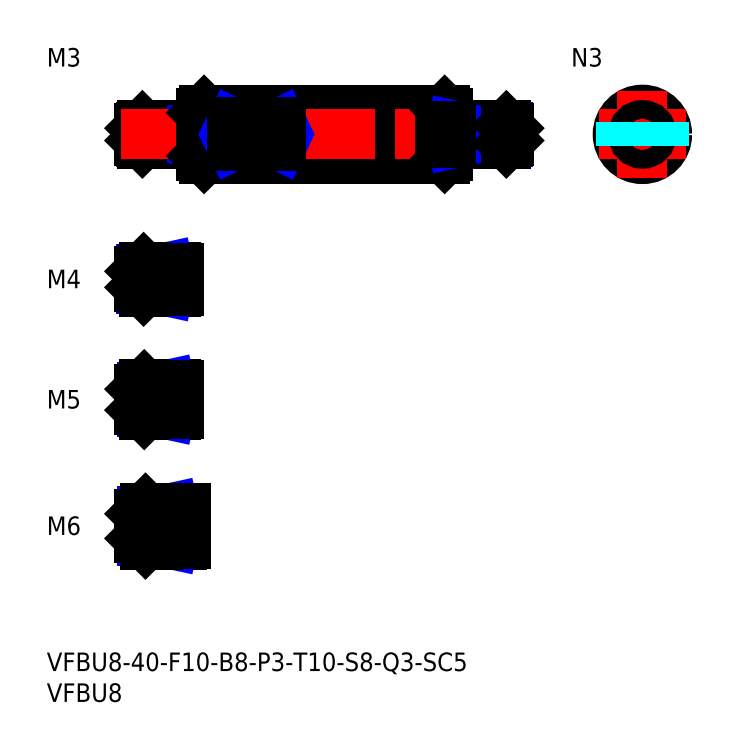
<metadata>
{"format":"dxf","ext":"dxf","renderer":"ezdxf+matplotlib","layout":"modelspace","background":"white","min_lineweight":24,"dpi":150}
</metadata>
<code>
0
SECTION
2
ENTITIES
0
INSERT
8
MSM_CONTINUOUS
2
*U12
10
0
20
0
30
0
0
INSERT
8
MSM_CONTINUOUS
2
*U13
10
0
20
0
30
0
0
INSERT
8
MSM_CONTINUOUS
2
*U14
10
0
20
0
30
0
0
LINE
8
MSM_CENTER
10
13
20
20.5
30
0
11
24.5
21
20.5
31
0
0
INSERT
8
MSM_CONTINUOUS
2
*U15
10
0
20
0
30
0
0
LINE
8
MSM_CENTER
10
13
20
41
30
0
11
23.5
21
41
31
0
0
INSERT
8
MSM_CONTINUOUS
2
*U16
10
0
20
0
30
0
0
LINE
8
MSM_CENTER
10
13
20
60.5
30
0
11
23.5
21
60.5
31
0
0
LINE
8
MSM_CONTINUOUS
10
21
20
62.5
30
0
11
15.7
21
62.5
31
0
0
LINE
8
MSM_NARROW
10
18
20
62.12
30
0
11
15.32
21
62.12
31
0
0
LINE
8
MSM_NARROW
10
18
20
58.88
30
0
11
15.32
21
58.88
31
0
0
LINE
8
MSM_CONTINUOUS
10
21
20
58.5
30
0
11
15.7
21
58.5
31
0
0
LINE
8
MSM_CONTINUOUS
10
15
20
59.2
30
0
11
15
21
61.8
31
0
0
LINE
8
MSM_CONTINUOUS
10
21
20
43.5
30
0
11
15.8
21
43.5
31
0
0
LINE
8
MSM_NARROW
10
18
20
43.07
30
0
11
15.37
21
43.07
31
0
0
LINE
8
MSM_NARROW
10
18
20
38.93
30
0
11
15.37
21
38.93
31
0
0
LINE
8
MSM_CONTINUOUS
10
21
20
38.5
30
0
11
15.8
21
38.5
31
0
0
LINE
8
MSM_CONTINUOUS
10
15
20
39.3
30
0
11
15
21
42.7
31
0
0
LINE
8
MSM_CONTINUOUS
10
22
20
23.5
30
0
11
16
21
23.5
31
0
0
LINE
8
MSM_NARROW
10
18
20
22.96
30
0
11
15.46
21
22.96
31
0
0
LINE
8
MSM_NARROW
10
18
20
18.04
30
0
11
15.46
21
18.04
31
0
0
LINE
8
MSM_CONTINUOUS
10
22
20
17.5
30
0
11
16
21
17.5
31
0
0
LINE
8
MSM_CONTINUOUS
10
15
20
22.5
30
0
11
15
21
18.5
31
0
0
LINE
8
MSM_CONTINUOUS
10
21
20
62.5
30
0
11
21
21
58.5
31
0
0
LINE
8
MSM_CONTINUOUS
10
21
20
43.5
30
0
11
21
21
38.5
31
0
0
LINE
8
MSM_CONTINUOUS
10
22
20
23.5
30
0
11
22
21
17.5
31
0
0
LINE
8
MSM_CONTINUOUS
10
18
20
62.5
30
0
11
18
21
58.5
31
0
0
LINE
8
MSM_CONTINUOUS
10
18
20
43.5
30
0
11
18
21
38.5
31
0
0
LINE
8
MSM_NARROW
10
18
20
62.12
30
0
11
19.75
21
62.5
31
0
0
LINE
8
MSM_NARROW
10
18
20
58.88
30
0
11
19.75
21
58.5
31
0
0
LINE
8
MSM_NARROW
10
18
20
43.07
30
0
11
20
21
43.5
31
0
0
LINE
8
MSM_NARROW
10
18
20
38.93
30
0
11
20
21
38.5
31
0
0
LINE
8
MSM_NARROW
10
18
20
22.96
30
0
11
20.5
21
23.5
31
0
0
LINE
8
MSM_NARROW
10
18
20
18.04
30
0
11
20.5
21
17.5
31
0
0
LINE
8
MSM_CONTINUOUS
10
15.7
20
62.5
30
0
11
15
21
61.8
31
0
0
LINE
8
MSM_CONTINUOUS
10
15.7
20
58.5
30
0
11
15
21
59.2
31
0
0
LINE
8
MSM_CONTINUOUS
10
15.8
20
43.5
30
0
11
15
21
42.7
31
0
0
LINE
8
MSM_CONTINUOUS
10
15.8
20
38.5
30
0
11
15
21
39.3
31
0
0
LINE
8
MSM_CONTINUOUS
10
15.8
20
43.5
30
0
11
15.8
21
38.5
31
0
0
LINE
8
MSM_CONTINUOUS
10
15.7
20
62.5
30
0
11
15.7
21
58.5
31
0
0
LINE
8
MSM_CONTINUOUS
10
16
20
23.5
30
0
11
15
21
22.5
31
0
0
LINE
8
MSM_CONTINUOUS
10
16
20
17.5
30
0
11
15
21
18.5
31
0
0
LINE
8
MSM_CONTINUOUS
10
16
20
23.5
30
0
11
16
21
17.5
31
0
0
LINE
8
MSM_CONTINUOUS
10
18
20
23.5
30
0
11
18
21
17.5
31
0
0
LINE
8
MSM_CONTINUOUS
10
21
20
62.4
30
0
11
21.5
21
62.4
31
0
0
LINE
8
MSM_CONTINUOUS
10
21
20
58.6
30
0
11
21.5
21
58.6
31
0
0
LINE
8
MSM_CONTINUOUS
10
21.5
20
62.4
30
0
11
21.5
21
58.6
31
0
0
LINE
8
MSM_CONTINUOUS
10
21
20
43.4
30
0
11
21.5
21
43.4
31
0
0
LINE
8
MSM_CONTINUOUS
10
21
20
38.6
30
0
11
21.5
21
38.6
31
0
0
LINE
8
MSM_CONTINUOUS
10
21.5
20
43.4
30
0
11
21.5
21
38.6
31
0
0
LINE
8
MSM_CONTINUOUS
10
22
20
23.4
30
0
11
22.5
21
23.4
31
0
0
LINE
8
MSM_CONTINUOUS
10
22
20
17.6
30
0
11
22.5
21
17.6
31
0
0
LINE
8
MSM_CONTINUOUS
10
22.5
20
23.4
30
0
11
22.5
21
17.6
31
0
0
INSERT
8
MSM_CONTINUOUS
2
*U17
10
0
20
0
30
0
0
LINE
8
MSM_CONTINUOUS
10
24.5
20
85.5
30
0
11
15.5
21
85.5
31
0
0
LINE
8
MSM_NARROW
10
23
20
85.23
30
0
11
15.23
21
85.23
31
0
0
LINE
8
MSM_NARROW
10
23
20
82.77
30
0
11
15.23
21
82.77
31
0
0
LINE
8
MSM_CONTINUOUS
10
24.5
20
82.5
30
0
11
15.5
21
82.5
31
0
0
LINE
8
MSM_CONTINUOUS
10
15
20
83
30
0
11
15
21
85
31
0
0
LINE
8
MSM_CONTINUOUS
10
24.5
20
85.5
30
0
11
24.5
21
82.5
31
0
0
LINE
8
MSM_CONTINUOUS
10
23
20
85.5
30
0
11
23
21
82.5
31
0
0
LINE
8
MSM_NARROW
10
23
20
85.23
30
0
11
24.25
21
85.5
31
0
0
LINE
8
MSM_NARROW
10
23
20
82.77
30
0
11
24.25
21
82.5
31
0
0
LINE
8
MSM_CONTINUOUS
10
15.5
20
85.5
30
0
11
15
21
85
31
0
0
LINE
8
MSM_CONTINUOUS
10
15.5
20
82.5
30
0
11
15
21
83
31
0
0
LINE
8
MSM_CONTINUOUS
10
15.5
20
85.5
30
0
11
15.5
21
82.5
31
0
0
LINE
8
MSM_CONTINUOUS
10
24.5
20
85.4
30
0
11
25
21
85.4
31
0
0
LINE
8
MSM_CONTINUOUS
10
24.5
20
82.6
30
0
11
25
21
82.6
31
0
0
LINE
8
MSM_CONTINUOUS
10
25.5
20
88
30
0
11
64.5
21
88
31
0
0
LINE
8
MSM_CONTINUOUS
10
25.5
20
80
30
0
11
64.5
21
80
31
0
0
LINE
8
MSM_CENTER
10
12
20
84
30
0
11
78
21
84
31
0
0
LINE
8
MSM_CONTINUOUS
10
25
20
87.5
30
0
11
25
21
80.5
31
0
0
LINE
8
MSM_CONTINUOUS
10
65
20
87.5
30
0
11
65
21
80.5
31
0
0
CIRCLE
8
MSM_CONTINUOUS
10
96.56
20
84
30
0
40
4
0
LINE
8
MSM_CENTER
10
96.56
20
91
30
0
11
96.56
21
77
31
0
0
LINE
8
MSM_CENTER
10
89.56
20
84
30
0
11
103.6
21
84
31
0
0
LINE
8
MSM_CONTINUOUS
10
25.5
20
88
30
0
11
25.5
21
80
31
0
0
LINE
8
MSM_CONTINUOUS
10
64.5
20
88
30
0
11
64.5
21
80
31
0
0
LINE
8
MSM_CONTINUOUS
10
25
20
87.5
30
0
11
25.5
21
88
31
0
0
LINE
8
MSM_CONTINUOUS
10
25
20
80.5
30
0
11
25.5
21
80
31
0
0
LINE
8
MSM_CONTINUOUS
10
64.5
20
88
30
0
11
65
21
87.5
31
0
0
LINE
8
MSM_CONTINUOUS
10
64.5
20
80
30
0
11
65
21
80.5
31
0
0
INSERT
8
MSM_CONTINUOUS
2
*U18
10
0
20
0
30
0
0
LINE
8
MSM_CONTINUOUS
10
65.5
20
85.5
30
0
11
74.5
21
85.5
31
0
0
LINE
8
MSM_NARROW
10
67
20
85.23
30
0
11
74.77
21
85.23
31
0
0
LINE
8
MSM_NARROW
10
67
20
82.77
30
0
11
74.77
21
82.77
31
0
0
LINE
8
MSM_CONTINUOUS
10
65.5
20
82.5
30
0
11
74.5
21
82.5
31
0
0
LINE
8
MSM_CONTINUOUS
10
75
20
83
30
0
11
75
21
85
31
0
0
LINE
8
MSM_CONTINUOUS
10
65.5
20
85.5
30
0
11
65.5
21
82.5
31
0
0
LINE
8
MSM_CONTINUOUS
10
67
20
85.5
30
0
11
67
21
82.5
31
0
0
LINE
8
MSM_NARROW
10
67
20
85.23
30
0
11
65.75
21
85.5
31
0
0
LINE
8
MSM_NARROW
10
67
20
82.77
30
0
11
65.75
21
82.5
31
0
0
LINE
8
MSM_CONTINUOUS
10
74.5
20
85.5
30
0
11
75
21
85
31
0
0
LINE
8
MSM_CONTINUOUS
10
74.5
20
82.5
30
0
11
75
21
83
31
0
0
LINE
8
MSM_CONTINUOUS
10
74.5
20
85.5
30
0
11
74.5
21
82.5
31
0
0
LINE
8
MSM_CONTINUOUS
10
65.5
20
85.4
30
0
11
65
21
85.4
31
0
0
LINE
8
MSM_CONTINUOUS
10
65.5
20
82.6
30
0
11
65
21
82.6
31
0
0
CIRCLE
8
MSM_NARROW
10
96.56
20
84
30
0
40
1.23
0
CIRCLE
8
MSM_CONTINUOUS
10
96.56
20
84
30
0
40
1.5
0
LINE
8
MSM_NARROW
10
30
20
82.06
30
0
11
38
21
85.94
31
0
0
LINE
8
MSM_NARROW
10
38
20
82.06
30
0
11
30
21
85.94
31
0
0
LINE
8
MSM_CONTINUOUS
10
38
20
85.94
30
0
11
38
21
82.06
31
0
0
LINE
8
MSM_CONTINUOUS
10
30
20
85.94
30
0
11
30
21
82.06
31
0
0
LINE
8
MSM_CONTINUOUS
10
38
20
82.06
30
0
11
30
21
82.06
31
0
0
LINE
8
MSM_CONTINUOUS
10
38
20
85.94
30
0
11
30
21
85.94
31
0
0
LINE
8
MSM_DASHED
10
93.06
20
85.94
30
0
11
93.06
21
82.06
31
0
0
LINE
8
MSM_DASHED
10
100.1
20
85.94
30
0
11
100.1
21
82.06
31
0
0
ENDSEC
0
EOF

</code>
